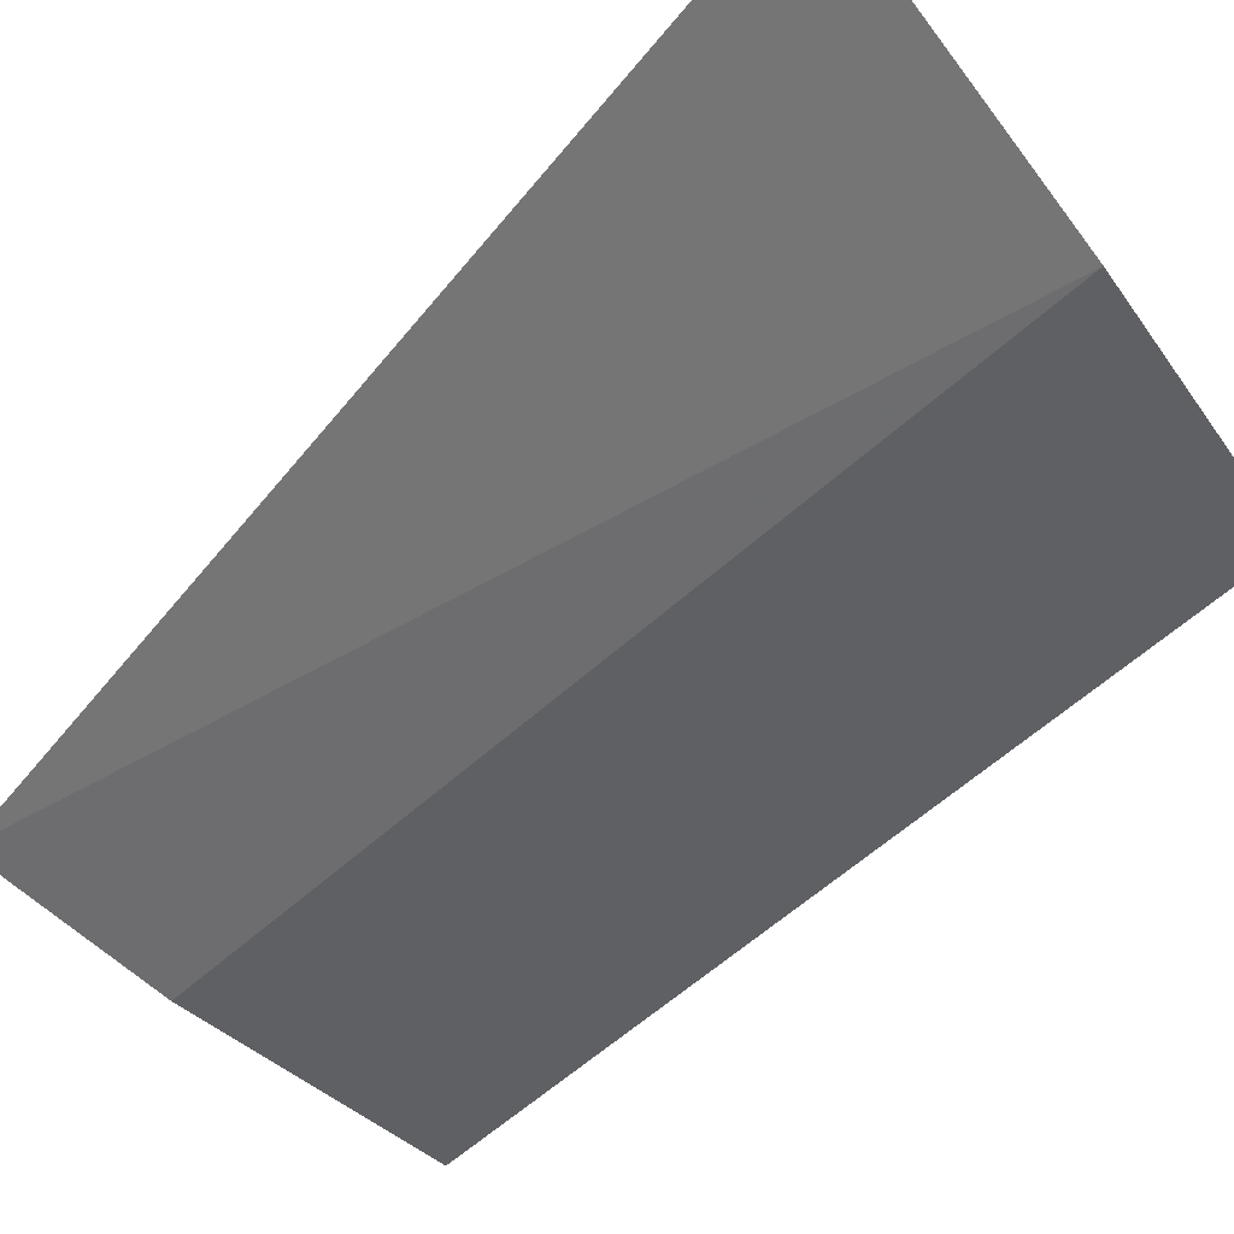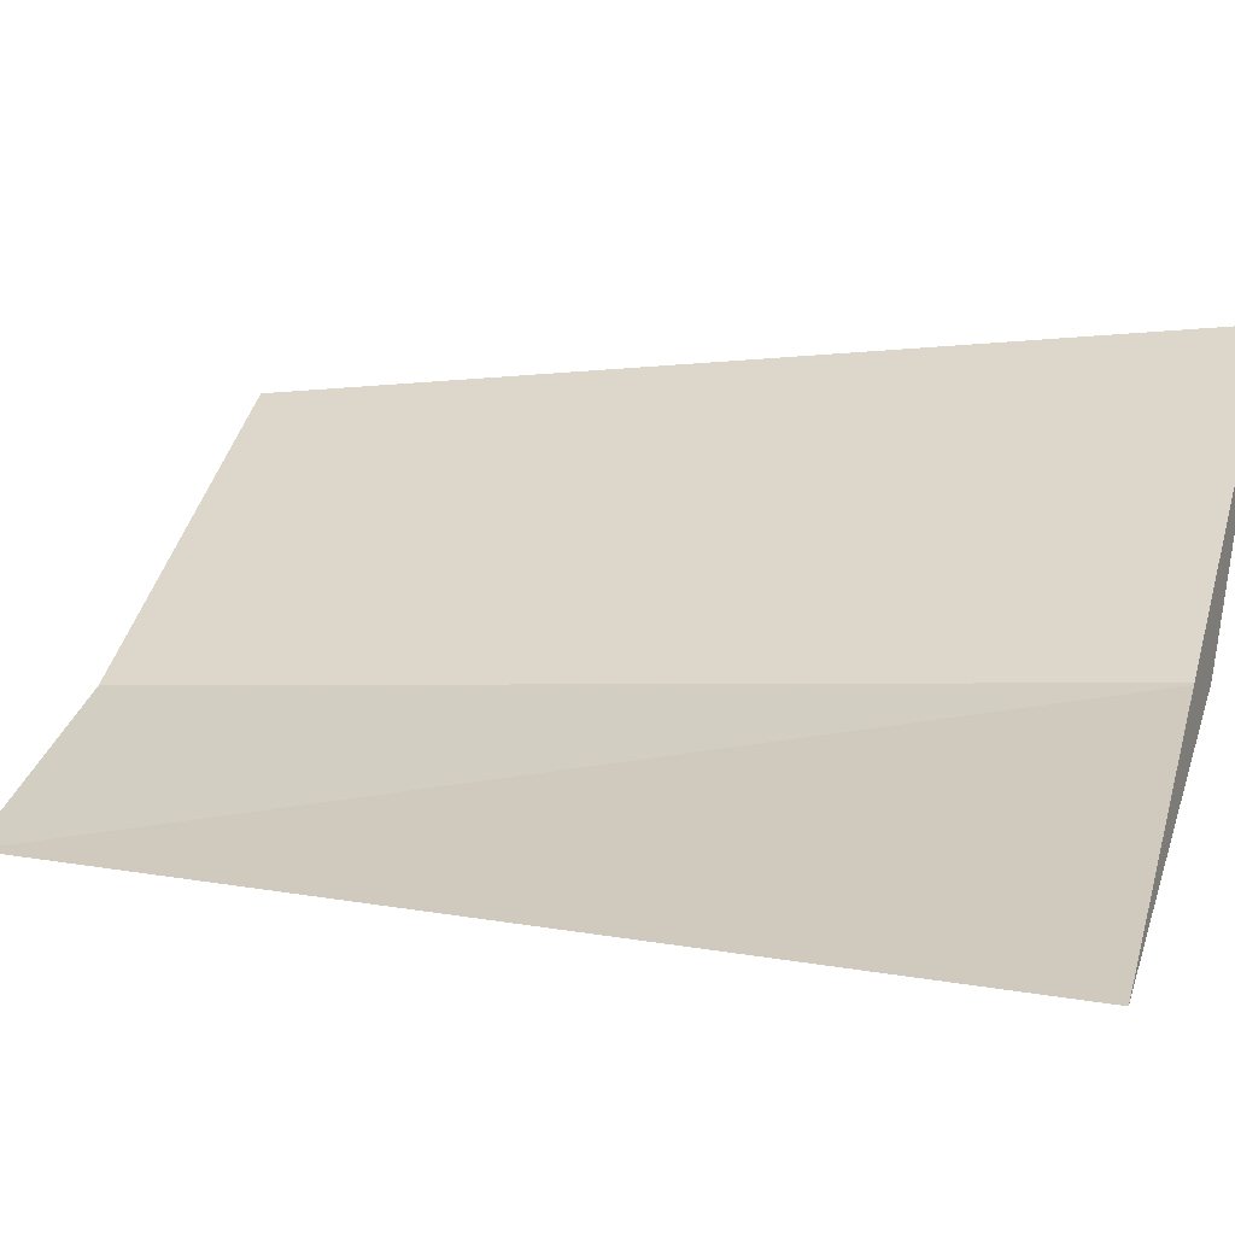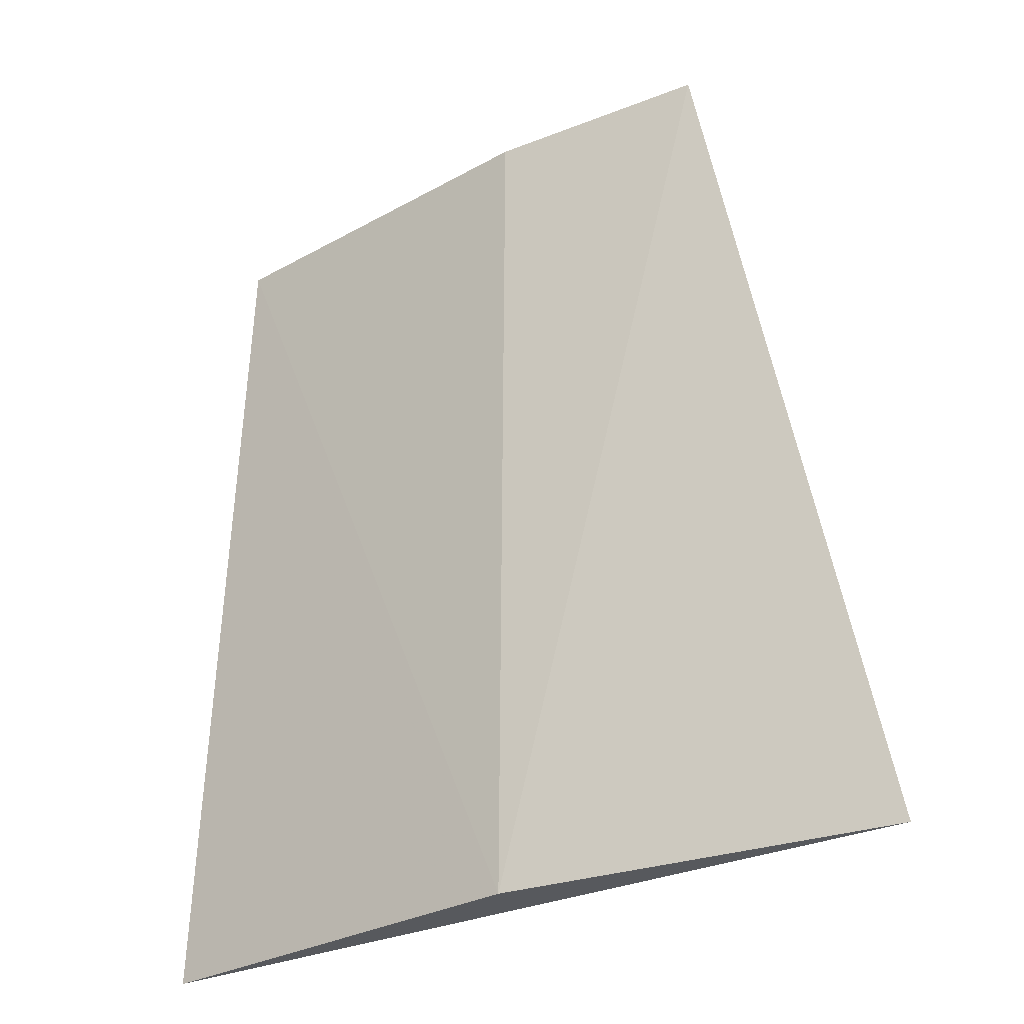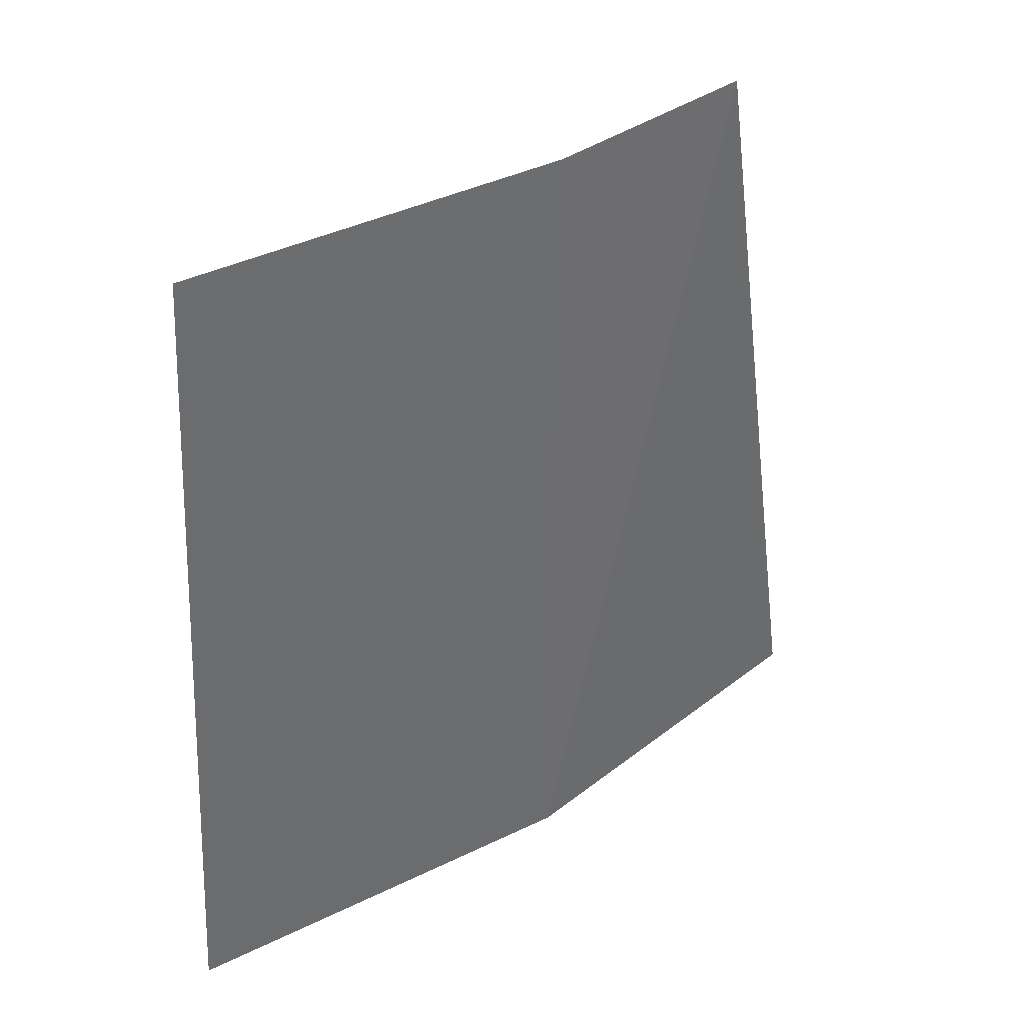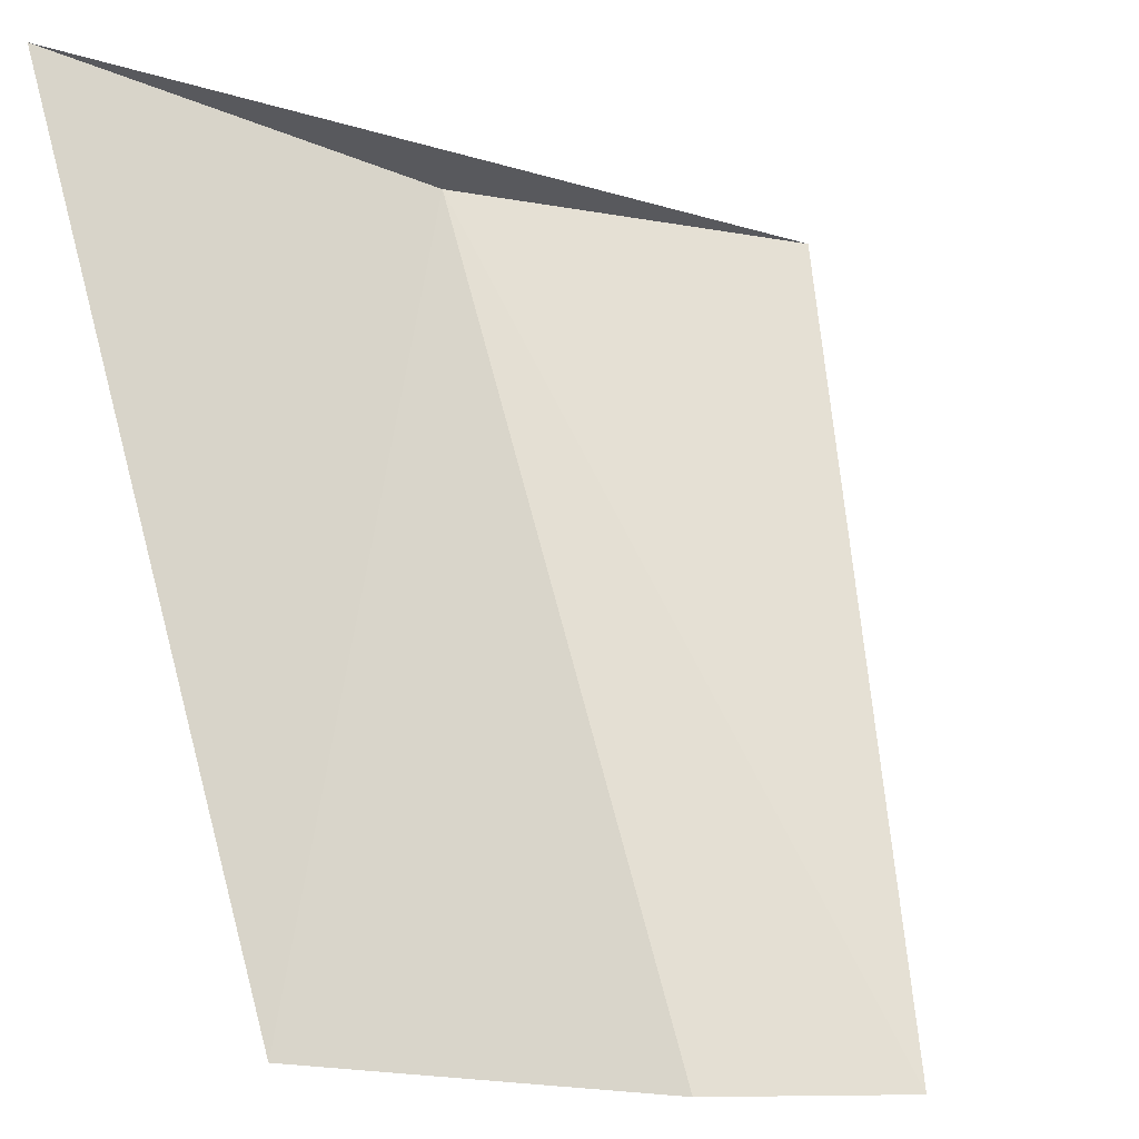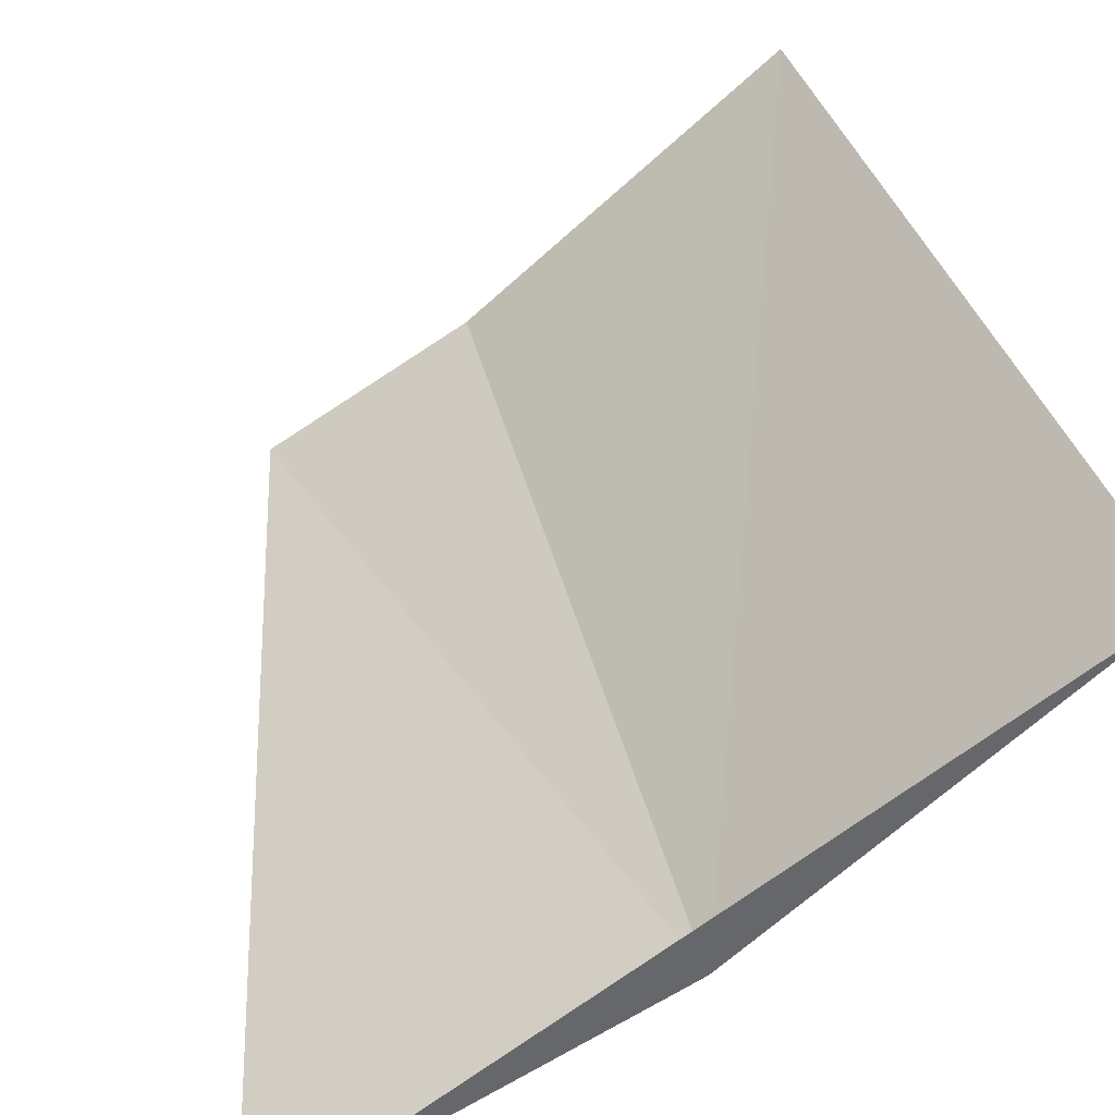
<metadata>
{"format":"obj","ext":"obj","renderer":"f3d","projection":"perspective","resolution":1024,"background":"white","views":[{"elev":-78.4,"azim":129.2,"up":"+Y"},{"elev":-0.9,"azim":108.7,"up":"+Y"},{"elev":-29.2,"azim":-1.1,"up":"+Z"},{"elev":39.0,"azim":-72.6,"up":"+Z"},{"elev":59.8,"azim":-13.3,"up":"+Y"},{"elev":38.3,"azim":167.4,"up":"+Y"}]}
</metadata>
<code>
v -7.592 -11.42 4
v -6.781 -11.86 4
v -7.131 -11.7 6
v -7.58 -11.43 6
v -8.264 -10.84 6
v -8.34 -10.77 4
f 1 3 2
f 1 6 5
f 1 4 3
f 1 5 4
f 1 2 6

</code>
